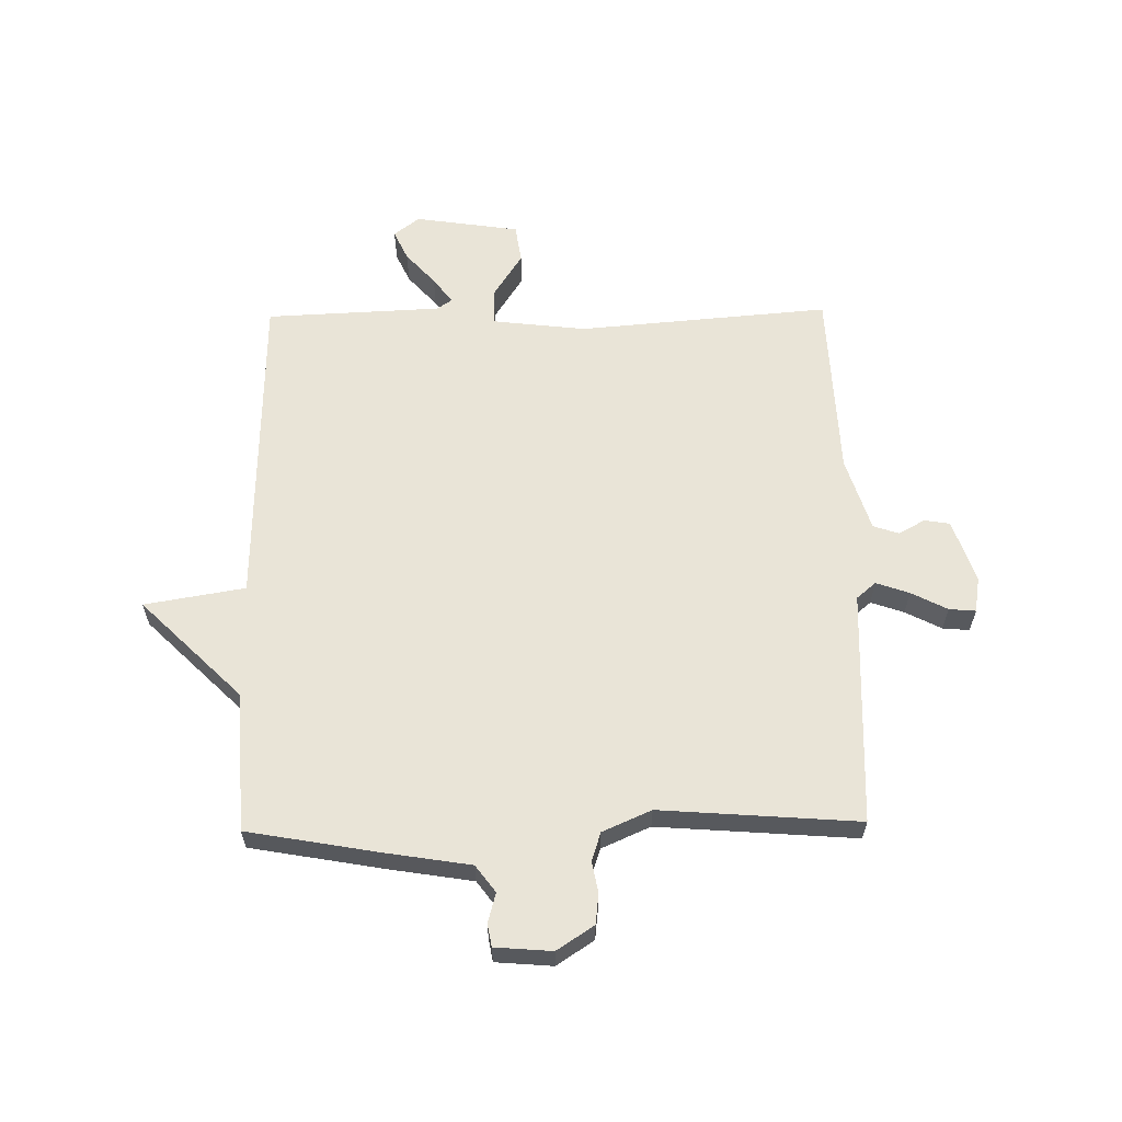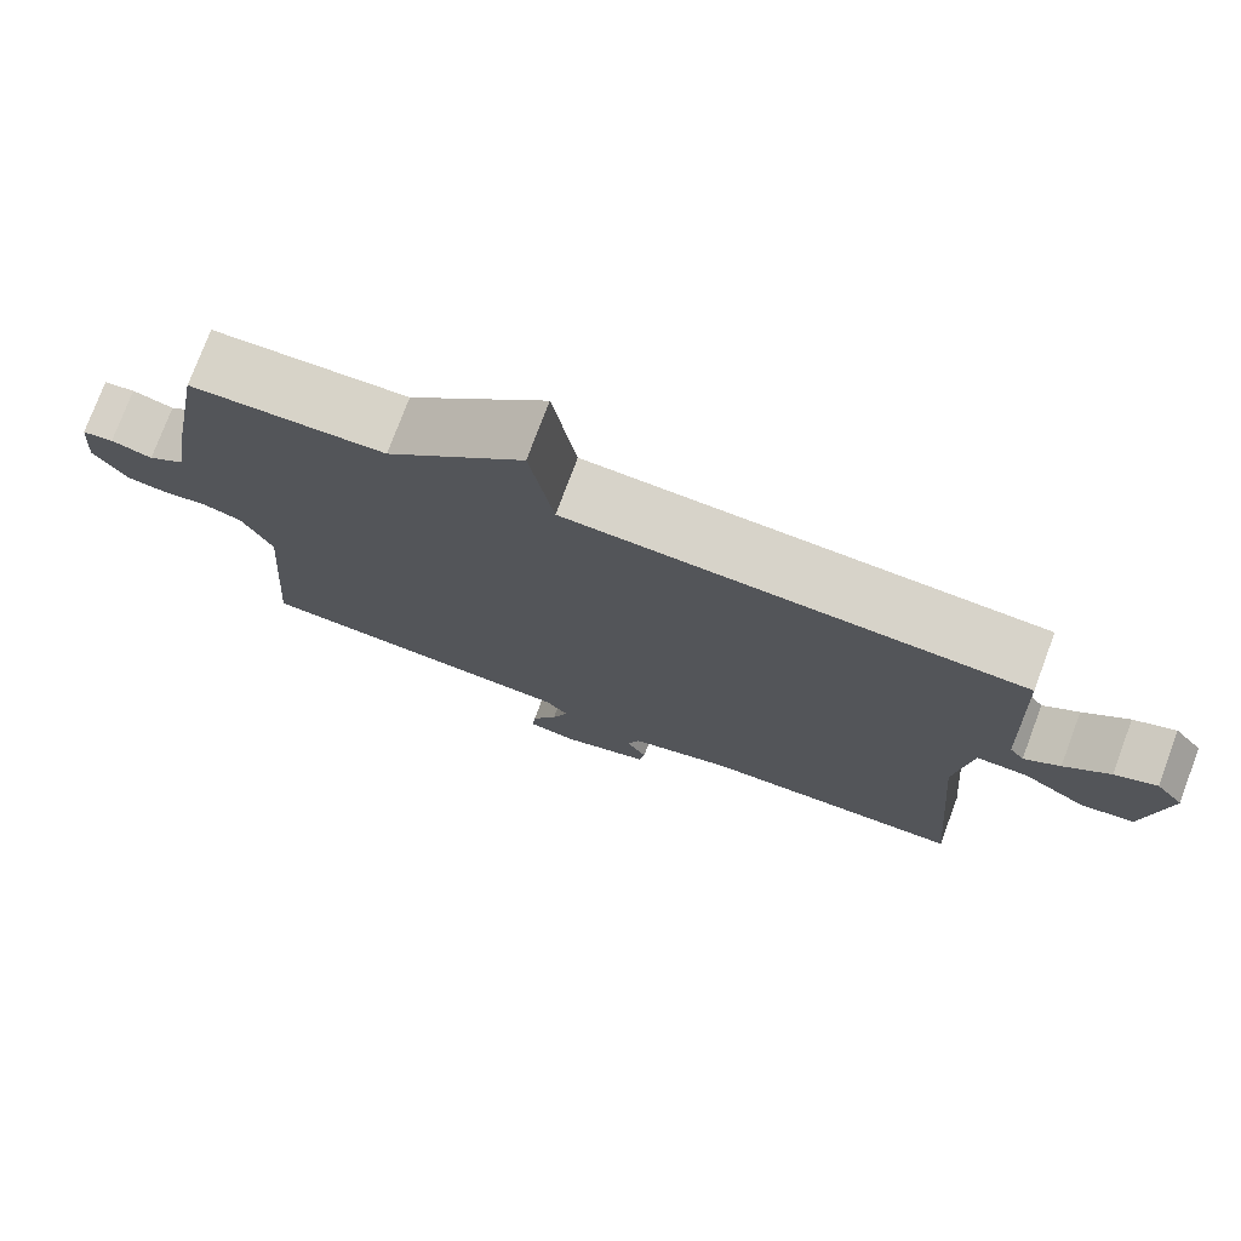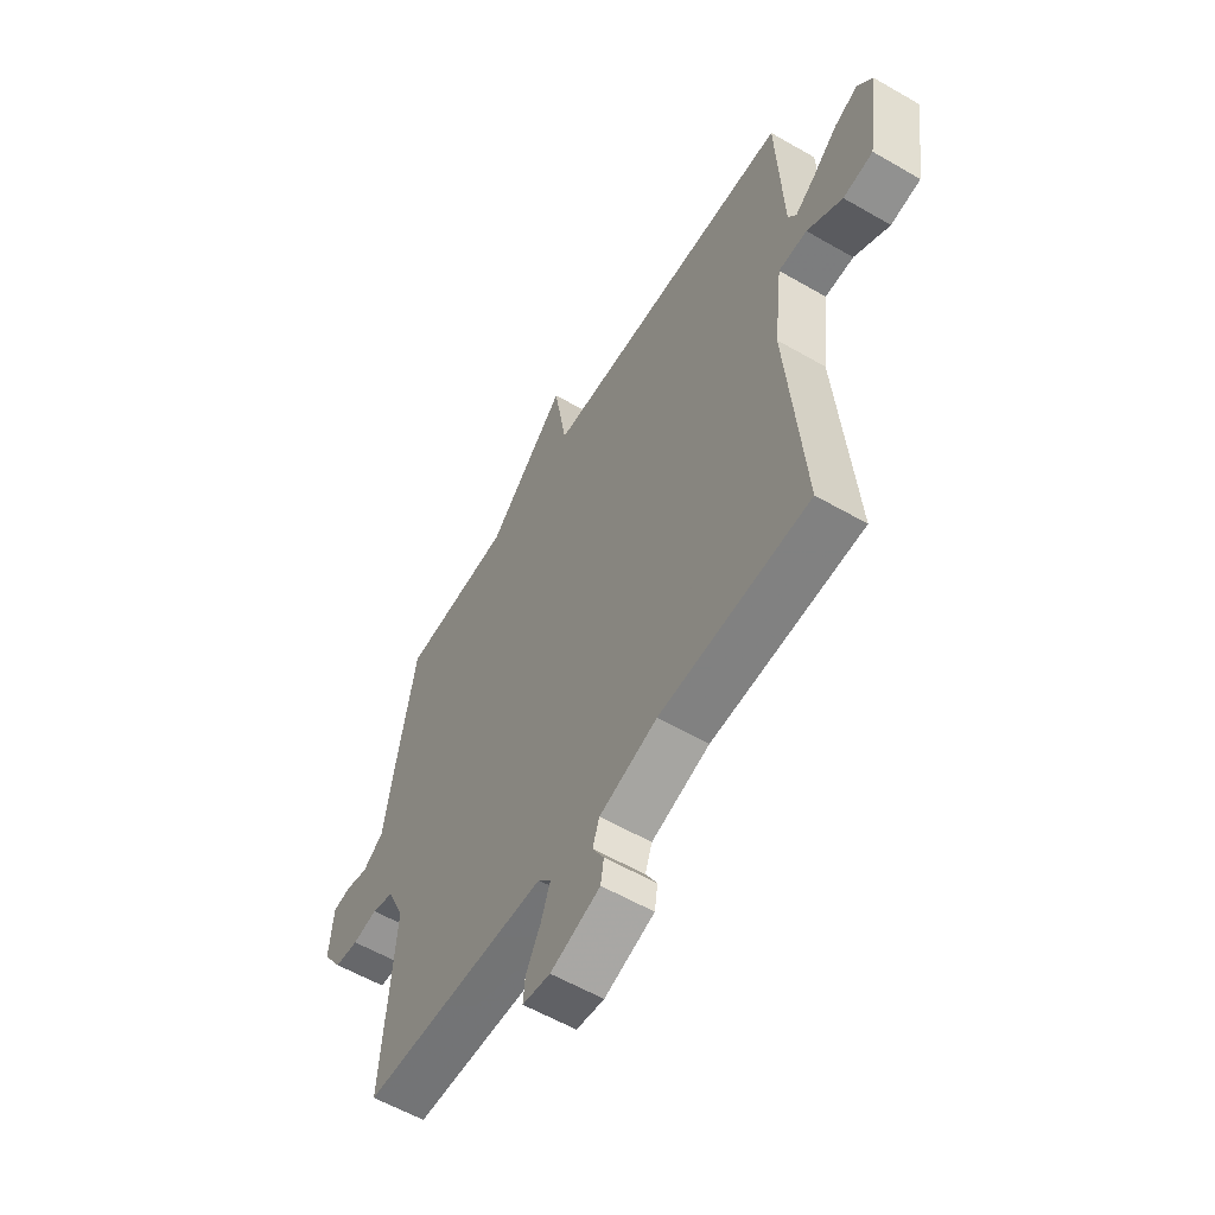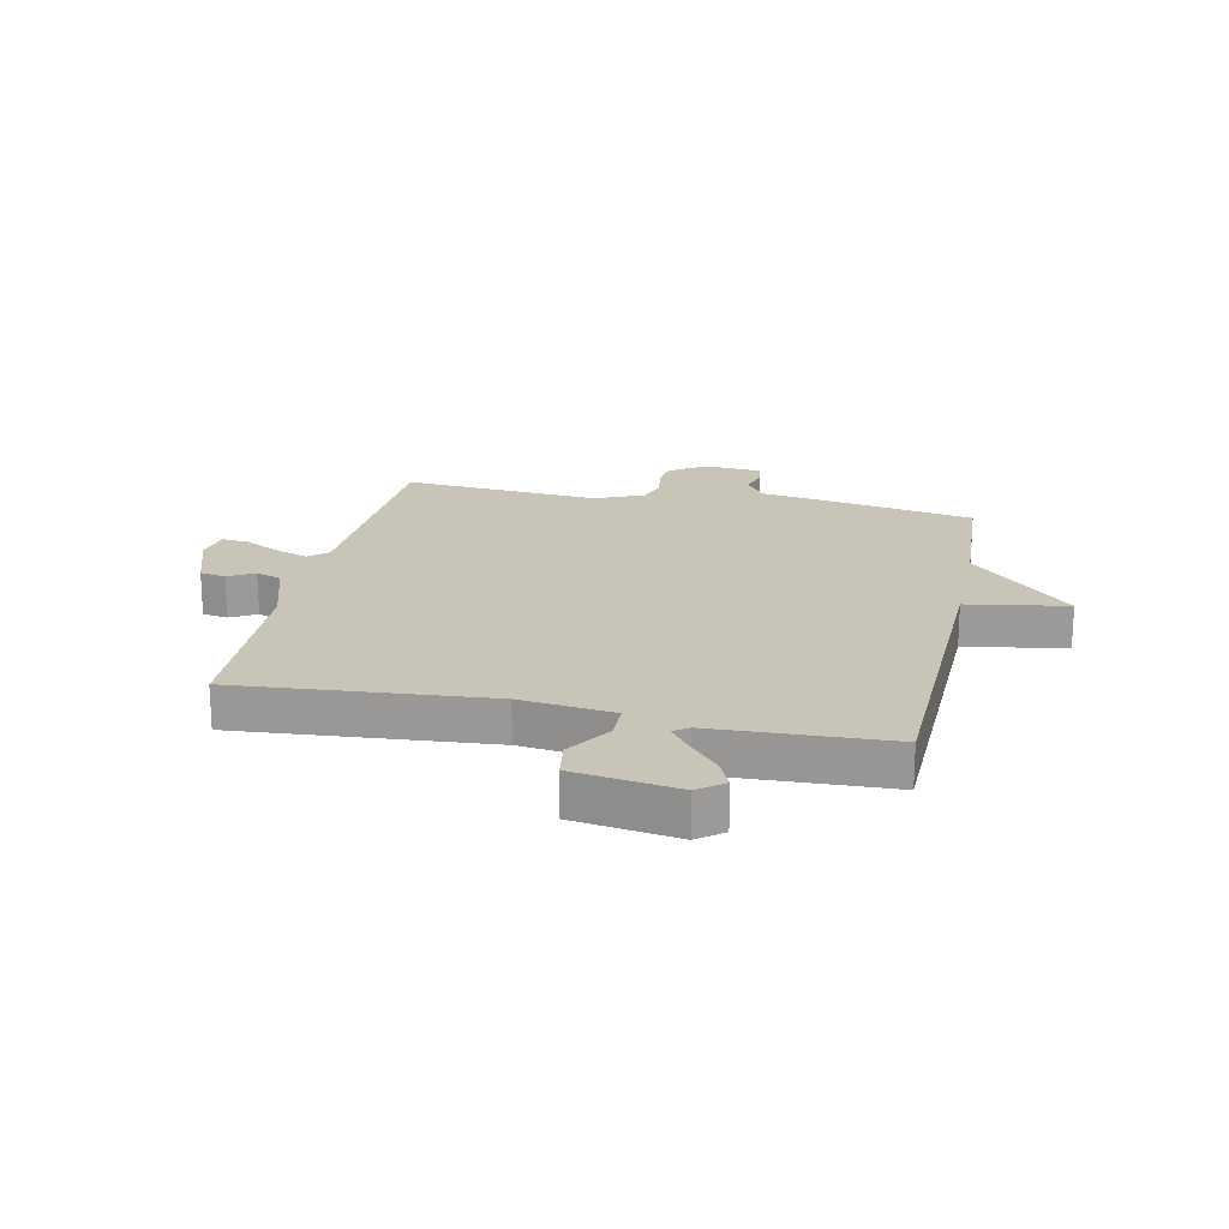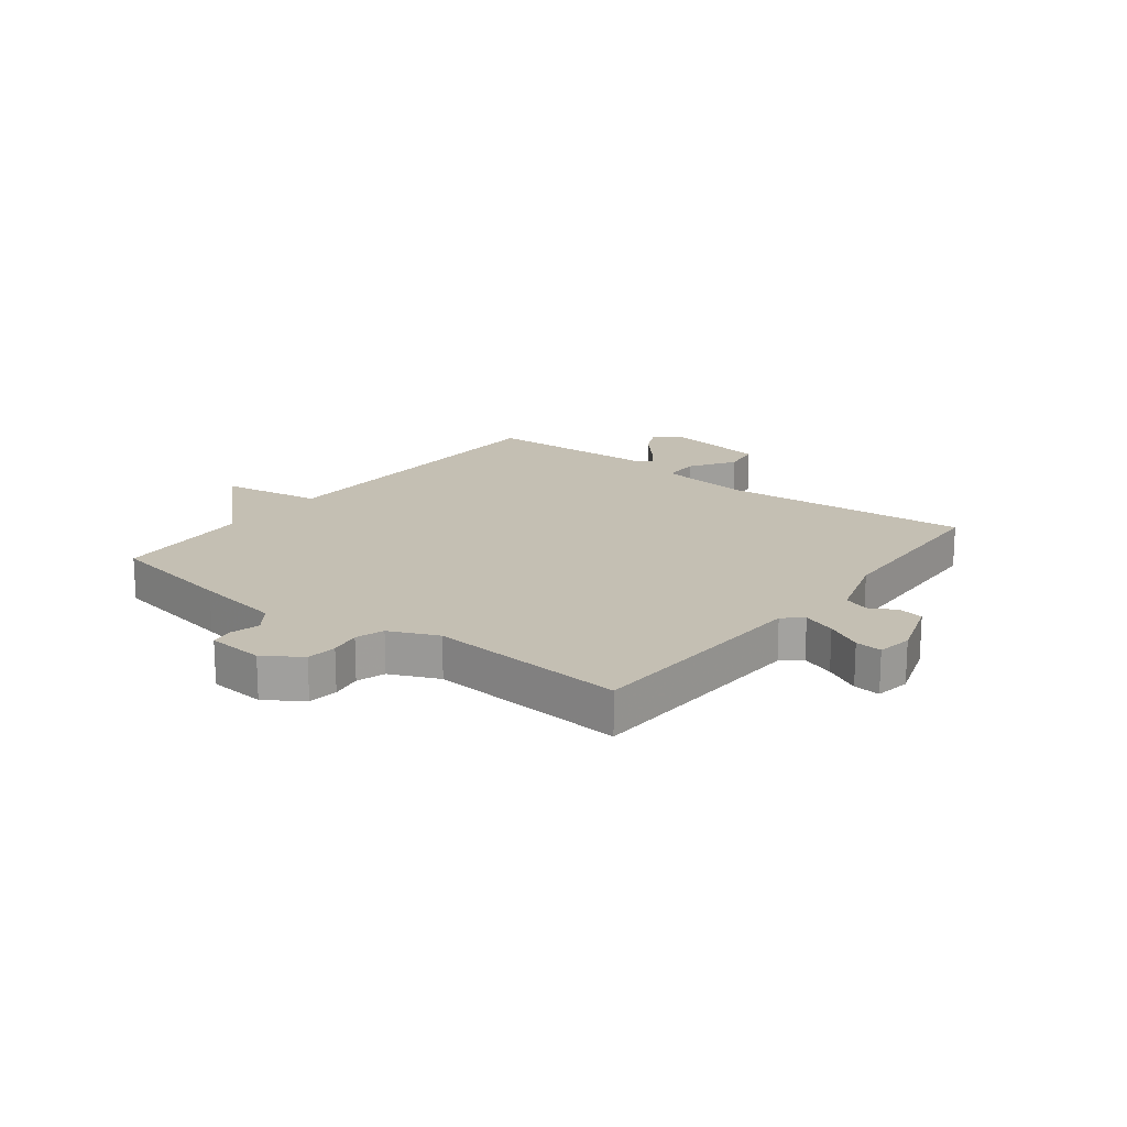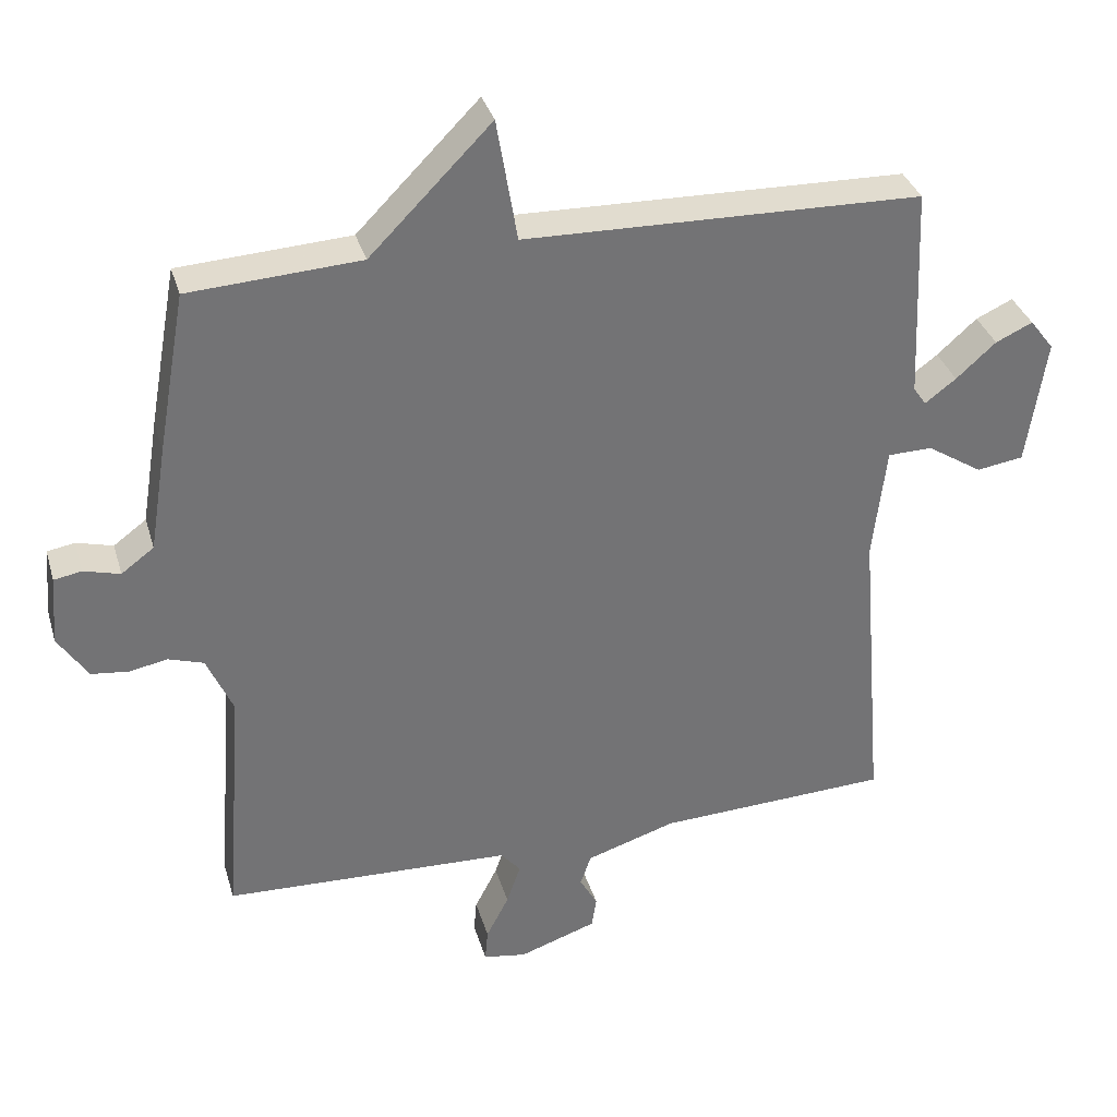
<metadata>
{"format":"obj","ext":"obj","renderer":"f3d","projection":"perspective","resolution":1024,"background":"white","views":[{"elev":60.8,"azim":89.1,"up":"+Y"},{"elev":76.2,"azim":-159.5,"up":"+Z"},{"elev":-58.1,"azim":-120.9,"up":"+Z"},{"elev":20.1,"azim":-77.9,"up":"+Y"},{"elev":17.9,"azim":127.8,"up":"+Y"},{"elev":34.3,"azim":164.3,"up":"+Z"}]}
</metadata>
<code>
v -0.5 0.07 -0.5
v -0.464 0.07 -0.067
v -0.483 0.07 0.094
v -0.546 0.07 0.095
v -0.624 0.07 0.045
v -0.69 0.07 0.055
v -0.717 0.07 0.235
v -0.683 0.07 0.279
v -0.631 0.07 0.255
v -0.575 0.07 0.205
v -0.531 0.07 0.172
v -0.513 0.07 0.198
v -0.5 0.07 0.5
v 0.059 0.07 0.514
v 0.088 0.07 0.687
v 0.259 0.07 0.514
v 0.5 0.07 0.5
v 0.54 0.07 0.276
v 0.564 0.07 0.127
v 0.61 0.07 0.093
v 0.661 0.07 0.107
v 0.7 0.07 0.1
v 0.708 0.07 0.002
v 0.666 0.07 -0.062
v 0.614 0.07 -0.068
v 0.56 0.07 -0.058
v 0.511 0.07 -0.074
v 0.474 0.07 -0.158
v 0.5 0.07 -0.5
v 0.094 0.07 -0.516
v 0.066 0.07 -0.549
v 0.086 0.07 -0.606
v 0.118 0.07 -0.668
v 0.122 0.07 -0.714
v 0.061 0.07 -0.724
v -0.048 0.07 -0.687
v -0.055 0.07 -0.643
v -0.03 0.07 -0.598
v -0.045 0.07 -0.554
v -0.172 0.07 -0.514
v -0.5 0 -0.5
v -0.464 0 -0.067
v -0.483 0 0.094
v -0.546 0 0.095
v -0.624 0 0.045
v -0.69 0 0.055
v -0.717 0 0.235
v -0.683 0 0.279
v -0.631 0 0.255
v -0.575 0 0.205
v -0.531 0 0.172
v -0.513 0 0.198
v -0.5 0 0.5
v 0.059 0 0.514
v 0.088 0 0.687
v 0.259 0 0.514
v 0.5 0 0.5
v 0.54 0 0.276
v 0.564 0 0.127
v 0.61 0 0.093
v 0.661 0 0.107
v 0.7 0 0.1
v 0.708 0 0.002
v 0.666 0 -0.062
v 0.614 0 -0.068
v 0.56 0 -0.058
v 0.511 0 -0.074
v 0.474 0 -0.158
v 0.5 0 -0.5
v 0.094 0 -0.516
v 0.066 0 -0.549
v 0.086 0 -0.606
v 0.118 0 -0.668
v 0.122 0 -0.714
v 0.061 0 -0.724
v -0.048 0 -0.687
v -0.055 0 -0.643
v -0.03 0 -0.598
v -0.045 0 -0.554
v -0.172 0 -0.514
f 36 37 38
f 35 36 38
f 34 35 38
f 33 34 38
f 32 33 38
f 31 32 38 39
f 30 31 39 40
f 40 1 2
f 30 40 2
f 29 30 2
f 28 29 2
f 24 25 26
f 23 24 26
f 22 23 26
f 21 22 26
f 20 21 26
f 19 20 26 27
f 28 2 3
f 27 28 3
f 19 27 3
f 18 19 3
f 17 18 3
f 16 17 3
f 12 13 14
f 11 12 14
f 8 9 10
f 7 8 10
f 6 7 10
f 5 6 10
f 4 5 10
f 4 10 11
f 3 4 11 14
f 14 15 16
f 3 14 16
f 78 77 76
f 78 76 75
f 78 75 74
f 78 74 73
f 78 73 72
f 79 78 72 71
f 80 79 71 70
f 42 41 80
f 42 80 70
f 42 70 69
f 42 69 68
f 66 65 64
f 66 64 63
f 66 63 62
f 66 62 61
f 66 61 60
f 67 66 60 59
f 43 42 68
f 43 68 67
f 43 67 59
f 43 59 58
f 43 58 57
f 43 57 56
f 54 53 52
f 54 52 51
f 50 49 48
f 50 48 47
f 50 47 46
f 50 46 45
f 50 45 44
f 51 50 44
f 54 51 44 43
f 56 55 54
f 56 54 43
f 1 41 42 2
f 2 42 43 3
f 3 43 44 4
f 4 44 45 5
f 5 45 46 6
f 6 46 47 7
f 7 47 48 8
f 8 48 49 9
f 9 49 50 10
f 10 50 51 11
f 11 51 52 12
f 12 52 53 13
f 13 53 54 14
f 14 54 55 15
f 15 55 56 16
f 16 56 57 17
f 17 57 58 18
f 18 58 59 19
f 19 59 60 20
f 20 60 61 21
f 21 61 62 22
f 22 62 63 23
f 23 63 64 24
f 24 64 65 25
f 25 65 66 26
f 26 66 67 27
f 27 67 68 28
f 28 68 69 29
f 29 69 70 30
f 30 70 71 31
f 31 71 72 32
f 32 72 73 33
f 33 73 74 34
f 34 74 75 35
f 35 75 76 36
f 36 76 77 37
f 37 77 78 38
f 38 78 79 39
f 39 79 80 40
f 40 80 41 1

</code>
